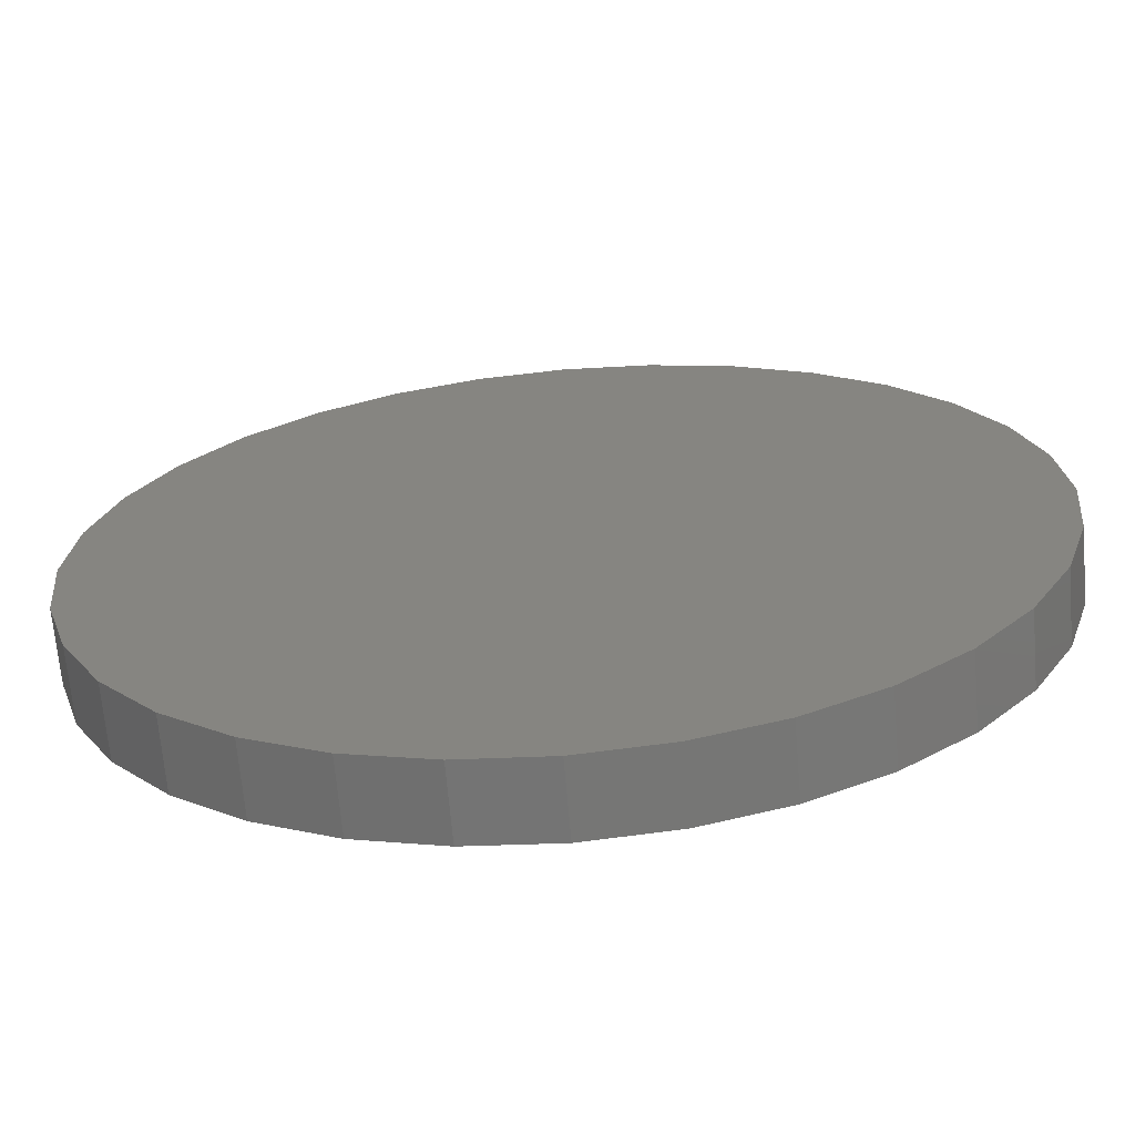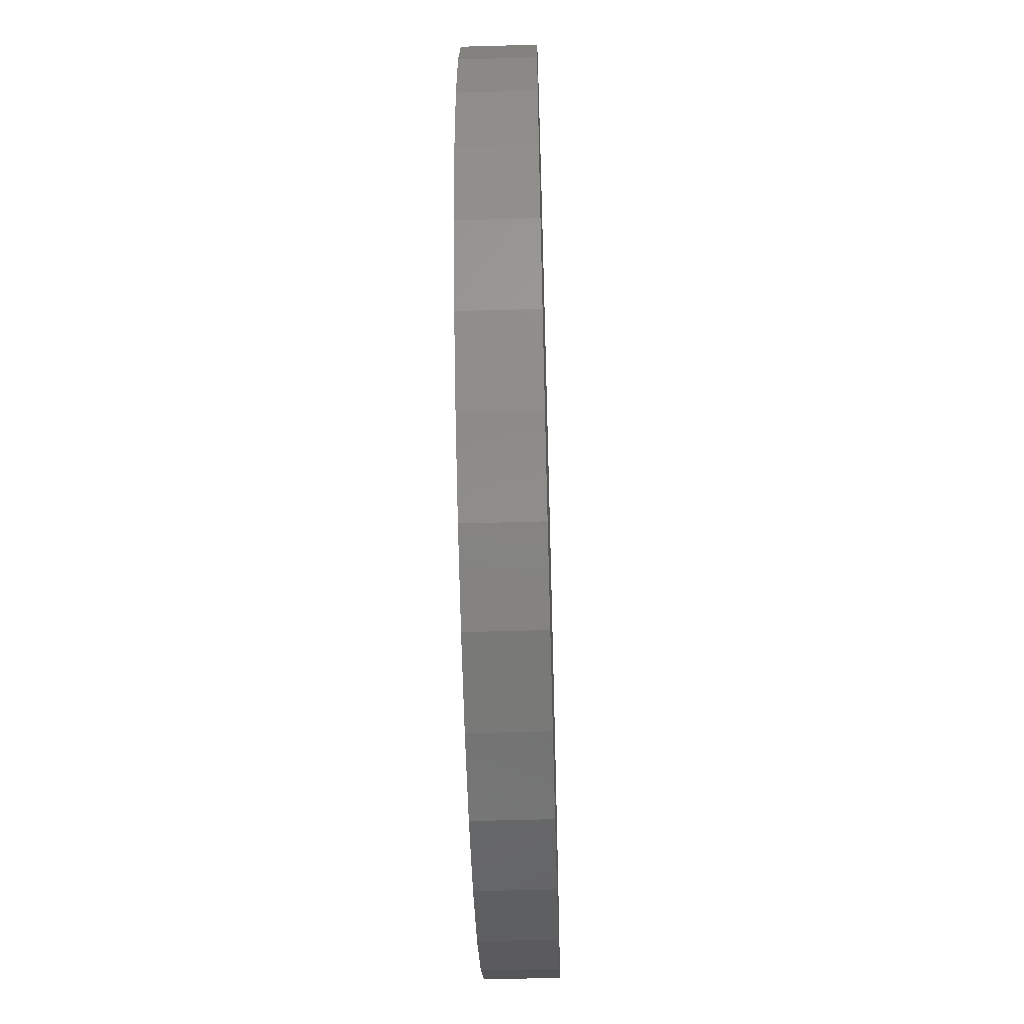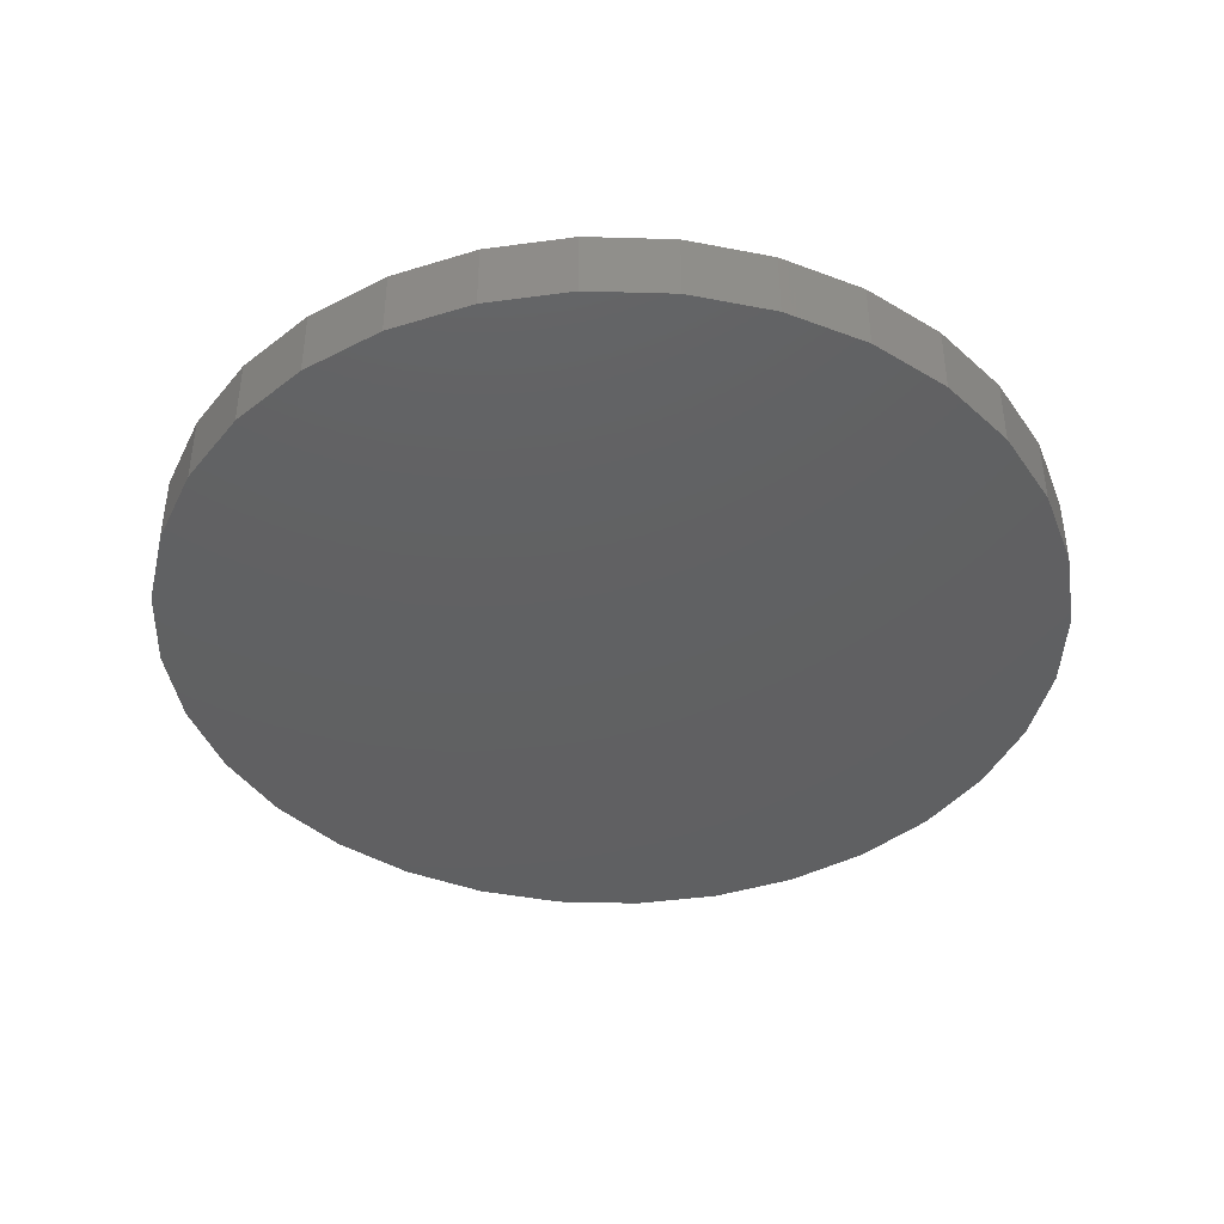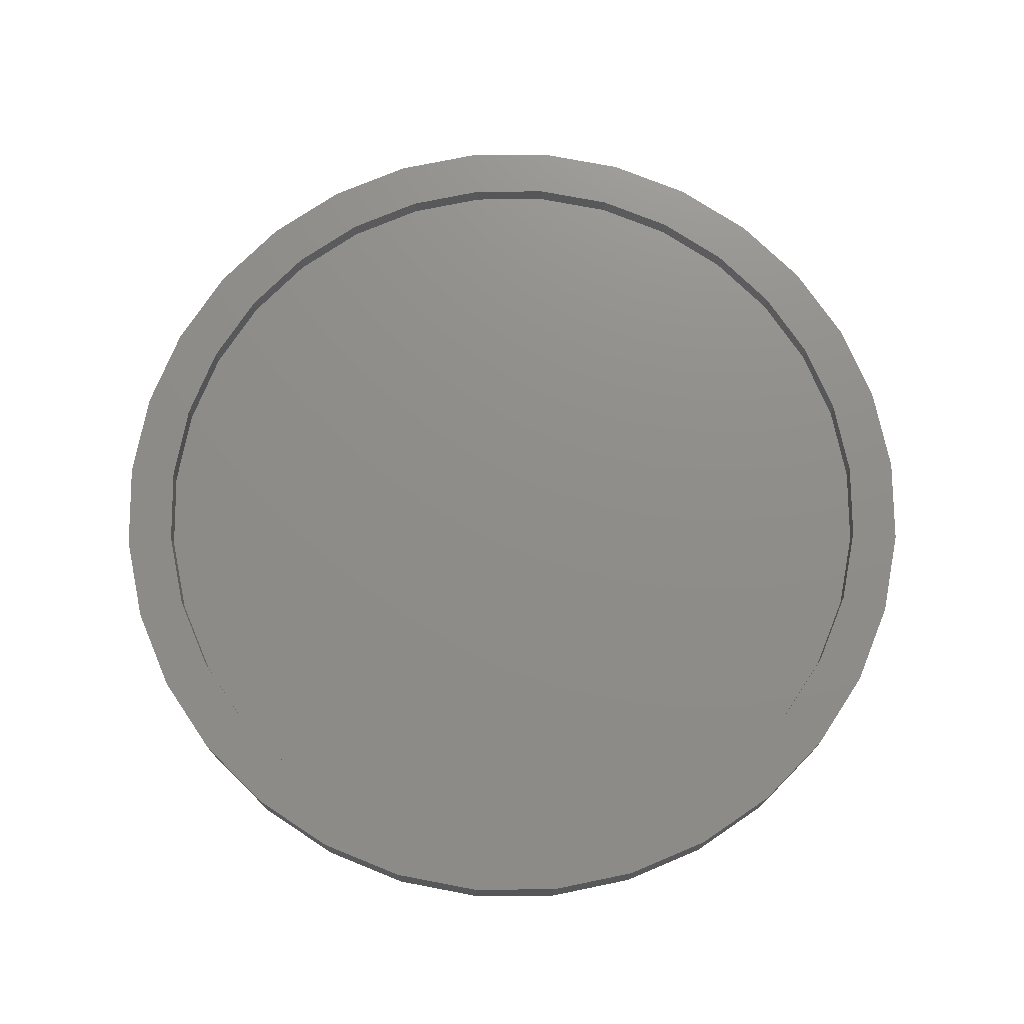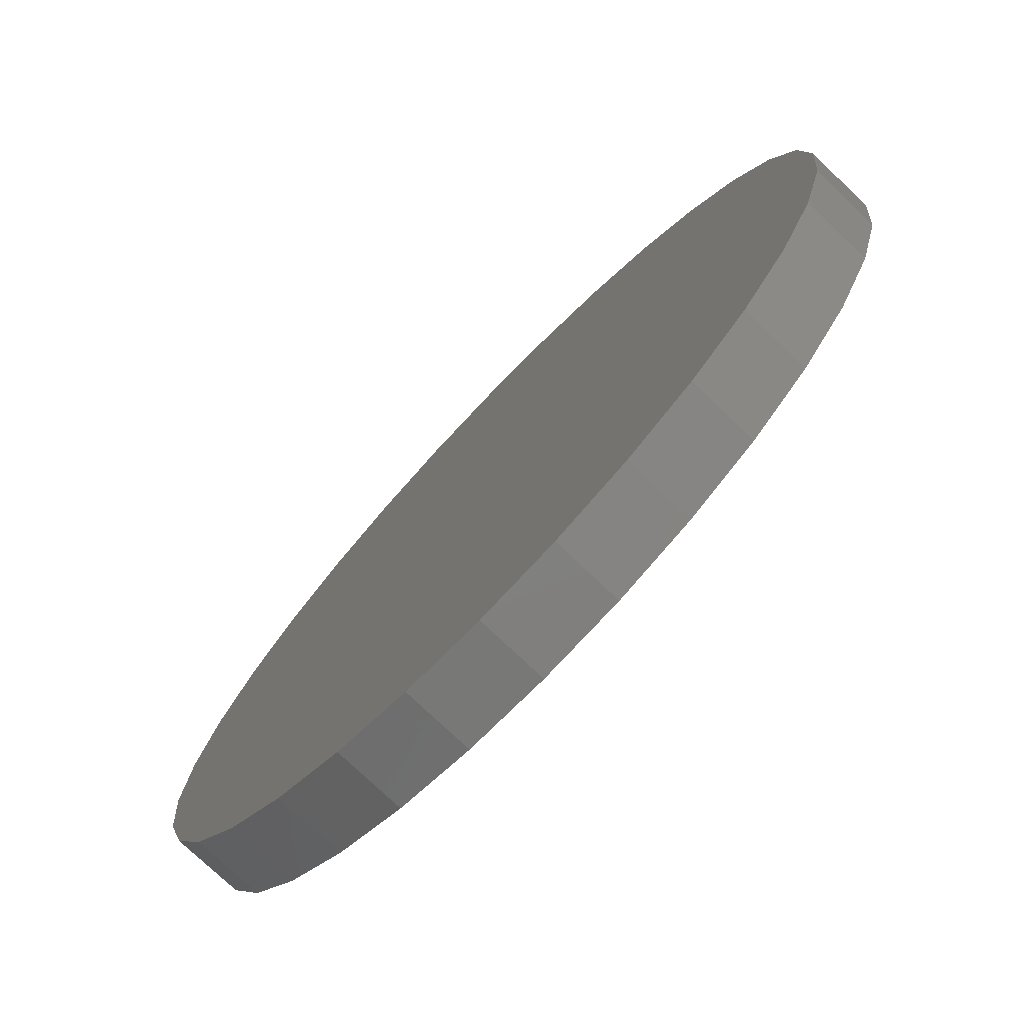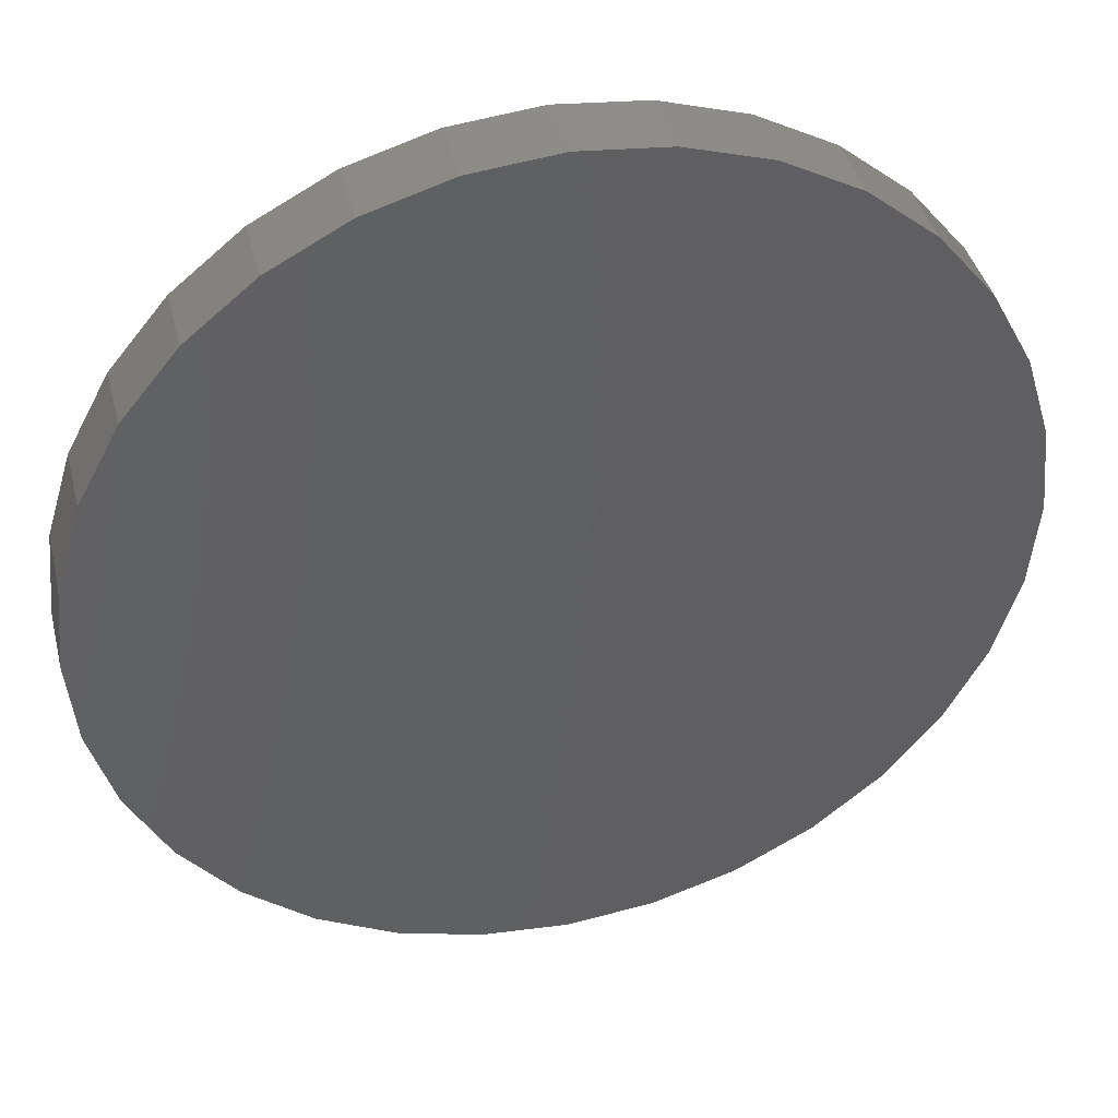
<metadata>
{"format":"stl","ext":"stl","renderer":"f3d","projection":"perspective","resolution":1024,"background":"white","views":[{"elev":-67.7,"azim":4.9,"up":"+Z"},{"elev":-55.2,"azim":-88.3,"up":"+Z"},{"elev":-41.9,"azim":-52.6,"up":"+Y"},{"elev":74.0,"azim":140.2,"up":"+Y"},{"elev":-75.7,"azim":46.3,"up":"+Z"},{"elev":40.7,"azim":-13.9,"up":"+Z"}]}
</metadata>
<code>
# stl→obj: 128 verts, 252 faces
v -0.5703 1.907e-17 0.3863
v -0.6418 1.114e-17 0.4341
v -0.4838 2.868e-17 0.4917
v 0.1436 9.833e-17 0.682
v 0.007895 8.327e-17 0.6954
v 0.3069 1.165e-16 0.7219
v 0.1603 1.002e-16 0.7663
v 0.007895 8.327e-17 0.7813
v -0.2911 5.007e-17 0.7219
v -0.1445 6.634e-17 0.7663
v -0.1278 6.82e-17 0.682
v -0.2582 5.372e-17 0.6425
v -0.4262 3.507e-17 0.6497
v -0.3784 4.037e-17 0.5782
v -0.5446 2.193e-17 0.5525
v -0.3784 4.037e-17 -0.5782
v -0.5446 2.193e-17 -0.5525
v -0.4838 2.868e-17 -0.4917
v -0.6418 1.114e-17 -0.4341
v -0.5703 1.907e-17 -0.3863
v -0.714 3.125e-18 -0.299
v -0.6346 1.194e-17 -0.2661
v -0.7584 -1.812e-18 -0.1524
v -0.6741 7.546e-18 -0.1357
v -0.7734 -3.479e-18 -2.499e-16
v -0.6875 6.062e-18 3.901e-16
v -0.7584 -1.812e-18 0.1524
v -0.6741 7.546e-18 0.1357
v -0.714 3.125e-18 0.299
v -0.6346 1.194e-17 0.2661
v 0.007895 8.327e-17 -0.6954
v -0.2911 5.007e-17 -0.7219
v -0.1278 6.82e-17 -0.682
v -0.4262 3.507e-17 -0.6497
v -0.2582 5.372e-17 -0.6425
v 0.1603 1.002e-16 -0.7663
v 0.007895 8.327e-17 -0.7813
v 0.3069 1.165e-16 -0.7219
v -0.1445 6.634e-17 -0.7663
v 0.5861 1.475e-16 0.3863
v 0.4996 1.379e-16 0.4917
v 0.6575 1.554e-16 0.4341
v 0.3942 1.262e-16 0.5782
v 0.5604 1.446e-16 0.5525
v 0.274 1.128e-16 0.6425
v 0.442 1.315e-16 0.6497
v 0.3942 1.262e-16 -0.5782
v 0.4996 1.379e-16 -0.4917
v 0.5604 1.446e-16 -0.5525
v 0.5861 1.475e-16 -0.3863
v 0.6575 1.554e-16 -0.4341
v 0.6504 1.546e-16 -0.2661
v 0.7298 1.634e-16 -0.299
v 0.6899 1.59e-16 -0.1357
v 0.7742 1.683e-16 -0.1524
v 0.7033 1.605e-16 -8.899e-17
v 0.7892 1.7e-16 4.083e-16
v 0.6899 1.59e-16 0.1357
v 0.7742 1.683e-16 0.1524
v 0.6504 1.546e-16 0.2661
v 0.7298 1.634e-16 0.299
v 0.1436 9.833e-17 -0.682
v 0.274 1.128e-16 -0.6425
v 0.442 1.315e-16 -0.6497
v 0.1436 -0.03906 -0.682
v 0.274 -0.03906 -0.6425
v 0.3942 -0.03906 -0.5782
v 0.4996 -0.03906 -0.4917
v 0.5861 -0.03906 -0.3863
v 0.6504 -0.03906 -0.2661
v 0.6899 -0.03906 -0.1357
v 0.7033 -0.03906 -8.899e-17
v 0.007895 -0.03906 -0.6954
v -0.1278 -0.03906 -0.682
v -0.2582 -0.03906 -0.6425
v -0.3784 -0.03906 -0.5782
v -0.4838 -0.03906 -0.4917
v -0.5703 -0.03906 -0.3863
v -0.6346 -0.03906 -0.2661
v -0.6741 -0.03906 -0.1357
v -0.6875 -0.03906 3.901e-16
v -0.1278 -0.03906 0.682
v -0.2582 -0.03906 0.6425
v -0.3784 -0.03906 0.5782
v -0.4838 -0.03906 0.4917
v -0.5703 -0.03906 0.3863
v -0.6346 -0.03906 0.2661
v -0.6741 -0.03906 0.1357
v 0.007895 -0.03906 0.6954
v 0.1436 -0.03906 0.682
v 0.274 -0.03906 0.6425
v 0.3942 -0.03906 0.5782
v 0.4996 -0.03906 0.4917
v 0.5861 -0.03906 0.3863
v 0.6504 -0.03906 0.2661
v 0.6899 -0.03906 0.1357
v 0.7892 -0.125 -9.425e-17
v 0.7742 -0.125 -0.1524
v 0.7298 -0.125 -0.299
v 0.6575 -0.125 -0.4341
v 0.5604 -0.125 -0.5525
v 0.442 -0.125 -0.6497
v 0.3069 -0.125 -0.7219
v 0.1603 -0.125 -0.7663
v 0.007895 -0.125 -0.7813
v -0.1445 -0.125 -0.7663
v -0.2911 -0.125 -0.7219
v -0.4262 -0.125 -0.6497
v -0.5446 -0.125 -0.5525
v -0.6418 -0.125 -0.4341
v -0.714 -0.125 -0.299
v -0.7584 -0.125 -0.1524
v -0.7734 -0.125 -2.499e-16
v -0.7584 -0.125 0.1524
v -0.714 -0.125 0.299
v -0.6418 -0.125 0.4341
v -0.5446 -0.125 0.5525
v -0.4262 -0.125 0.6497
v -0.2911 -0.125 0.7219
v -0.1445 -0.125 0.7663
v 0.007895 -0.125 0.7813
v 0.1603 -0.125 0.7663
v 0.3069 -0.125 0.7219
v 0.442 -0.125 0.6497
v 0.5604 -0.125 0.5525
v 0.6575 -0.125 0.4341
v 0.7298 -0.125 0.299
v 0.7742 -0.125 0.1524
f 1 2 3
f 4 5 6
f 6 5 7
f 7 5 8
f 5 9 8
f 8 9 10
f 5 11 9
f 9 11 12
f 9 12 13
f 13 12 14
f 13 14 15
f 15 14 3
f 15 3 2
f 16 17 18
f 18 17 19
f 18 19 20
f 20 19 21
f 20 21 22
f 22 21 23
f 22 23 24
f 24 23 25
f 24 25 26
f 26 25 27
f 26 27 28
f 28 27 29
f 28 29 30
f 30 29 2
f 30 2 1
f 31 32 33
f 33 32 34
f 33 34 35
f 35 34 17
f 35 17 16
f 36 37 38
f 38 37 31
f 37 39 31
f 31 39 32
f 40 41 42
f 42 41 43
f 42 43 44
f 44 43 45
f 44 45 46
f 46 45 4
f 46 4 6
f 47 48 49
f 49 48 50
f 49 50 51
f 51 50 52
f 51 52 53
f 53 52 54
f 53 54 55
f 55 54 56
f 55 56 57
f 57 56 58
f 57 58 59
f 59 58 60
f 59 60 61
f 61 60 40
f 61 40 42
f 31 62 38
f 38 62 63
f 38 63 64
f 64 63 47
f 64 47 49
f 31 65 62
f 62 65 66
f 62 66 63
f 63 66 67
f 63 67 47
f 47 67 68
f 47 68 48
f 48 68 69
f 48 69 50
f 50 69 70
f 50 70 52
f 52 70 71
f 52 71 54
f 54 71 72
f 54 72 56
f 65 31 73
f 73 31 33
f 73 33 74
f 74 33 35
f 74 35 75
f 75 35 16
f 75 16 76
f 76 16 18
f 76 18 77
f 77 18 20
f 77 20 78
f 78 20 22
f 78 22 79
f 79 22 24
f 79 24 80
f 80 24 26
f 80 26 81
f 5 82 11
f 11 82 83
f 11 83 12
f 12 83 84
f 12 84 14
f 14 84 85
f 14 85 3
f 3 85 86
f 3 86 1
f 1 86 87
f 1 87 30
f 30 87 88
f 30 88 28
f 28 88 81
f 28 81 26
f 82 5 89
f 89 5 4
f 89 4 90
f 90 4 45
f 90 45 91
f 91 45 43
f 91 43 92
f 92 43 41
f 92 41 93
f 93 41 40
f 93 40 94
f 94 40 60
f 94 60 95
f 95 60 58
f 95 58 96
f 96 58 56
f 96 56 72
f 57 97 55
f 55 97 98
f 55 98 53
f 53 98 99
f 53 99 51
f 51 99 100
f 51 100 49
f 49 100 101
f 49 101 64
f 64 101 102
f 64 102 38
f 38 102 103
f 38 103 36
f 36 103 104
f 36 104 37
f 37 104 105
f 37 105 39
f 39 105 106
f 39 106 32
f 32 106 107
f 32 107 34
f 34 107 108
f 34 108 17
f 17 108 109
f 17 109 19
f 19 109 110
f 19 110 21
f 21 110 111
f 21 111 23
f 23 111 112
f 23 112 25
f 25 112 113
f 25 113 27
f 27 113 114
f 27 114 29
f 29 114 115
f 29 115 2
f 2 115 116
f 2 116 15
f 15 116 117
f 15 117 13
f 13 117 118
f 13 118 9
f 9 118 119
f 9 119 10
f 10 119 120
f 10 120 8
f 8 120 121
f 8 121 7
f 7 121 122
f 7 122 6
f 6 122 123
f 6 123 46
f 46 123 124
f 46 124 44
f 44 124 125
f 44 125 42
f 42 125 126
f 42 126 61
f 61 126 127
f 61 127 59
f 59 127 128
f 59 128 57
f 57 128 97
f 120 122 121
f 122 120 123
f 123 120 119
f 123 119 124
f 124 119 118
f 124 118 125
f 125 118 117
f 125 117 126
f 126 117 116
f 126 116 127
f 127 116 115
f 127 115 128
f 128 115 114
f 128 114 97
f 97 114 113
f 97 113 98
f 98 113 112
f 98 112 99
f 99 112 111
f 99 111 100
f 100 111 110
f 100 110 101
f 101 110 109
f 101 109 102
f 102 109 108
f 102 108 103
f 103 108 107
f 103 107 104
f 104 107 106
f 104 106 105
f 71 96 72
f 81 88 80
f 80 88 87
f 80 87 79
f 79 87 86
f 79 86 78
f 78 86 85
f 78 85 77
f 77 85 84
f 77 84 76
f 76 84 83
f 76 83 75
f 75 83 82
f 75 82 74
f 74 82 89
f 74 89 73
f 73 89 90
f 73 90 65
f 65 90 91
f 65 91 66
f 66 91 92
f 66 92 67
f 67 92 93
f 67 93 68
f 68 93 94
f 68 94 69
f 69 94 95
f 69 95 70
f 70 95 96
f 70 96 71

</code>
